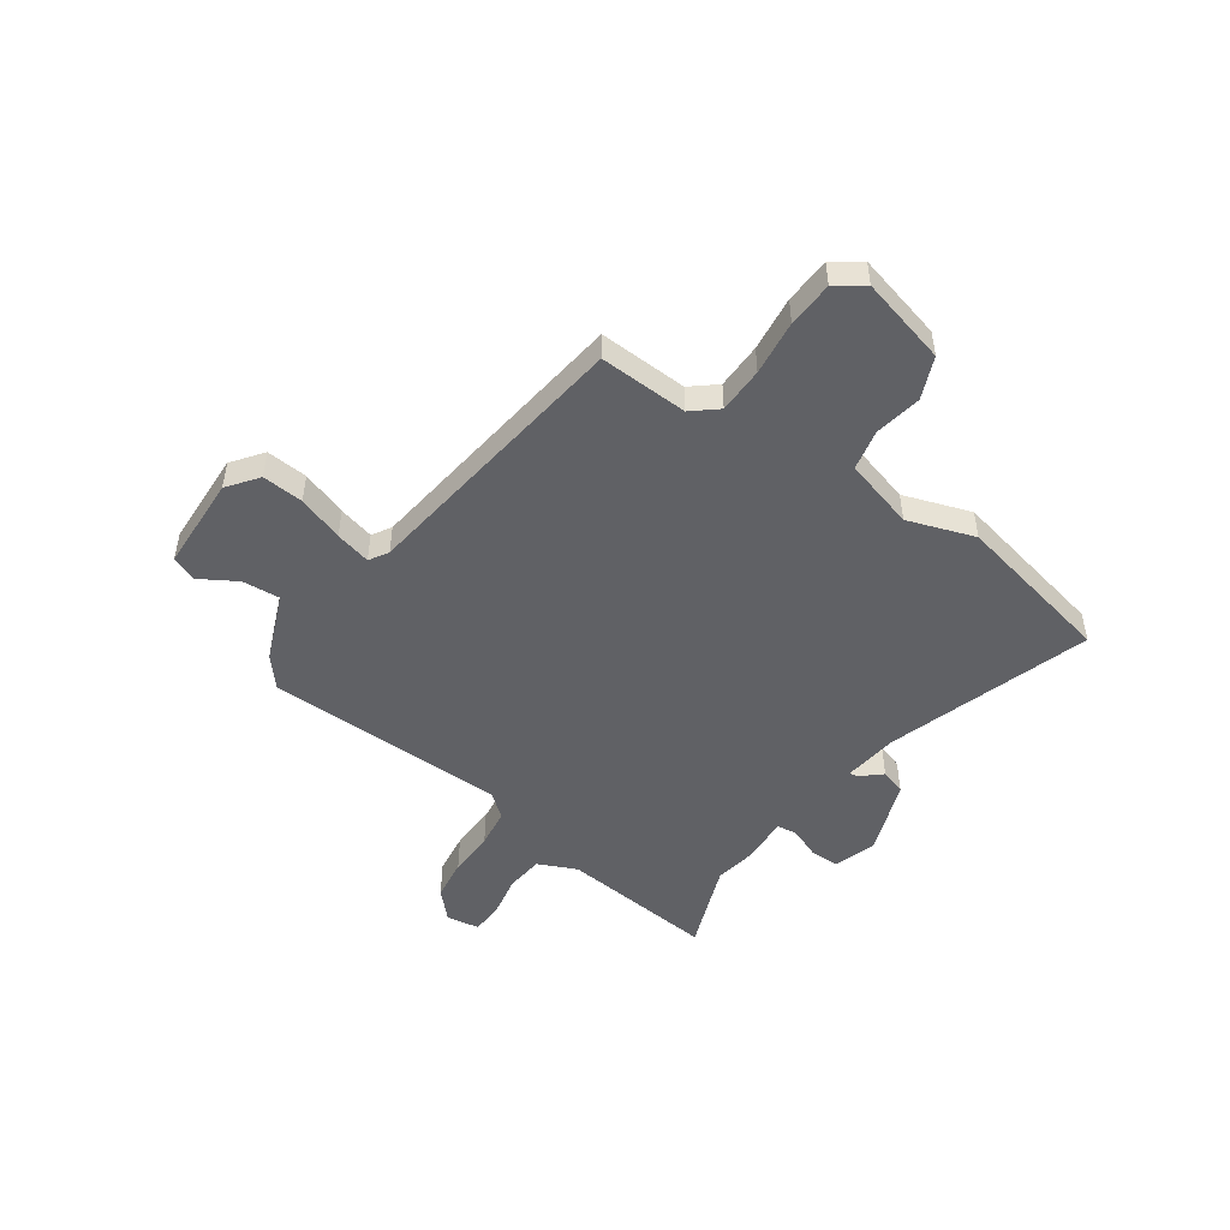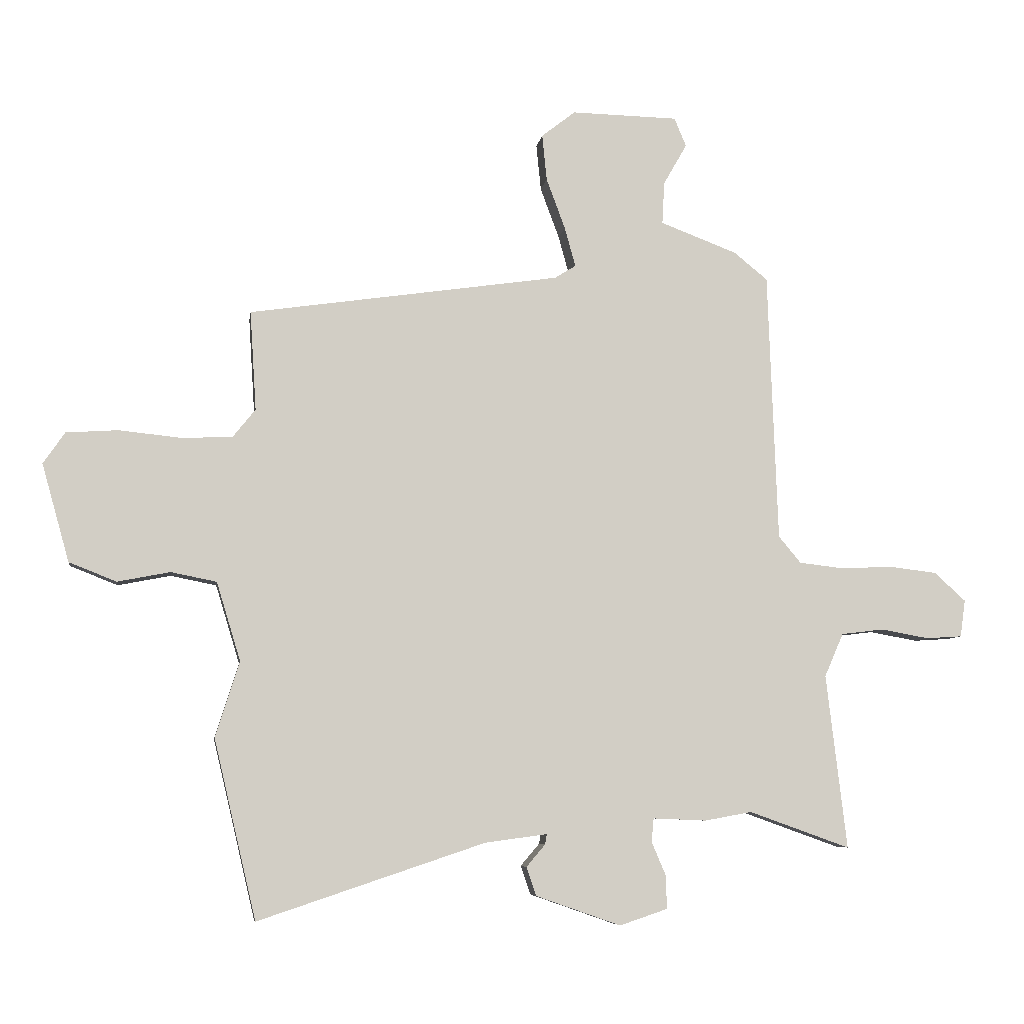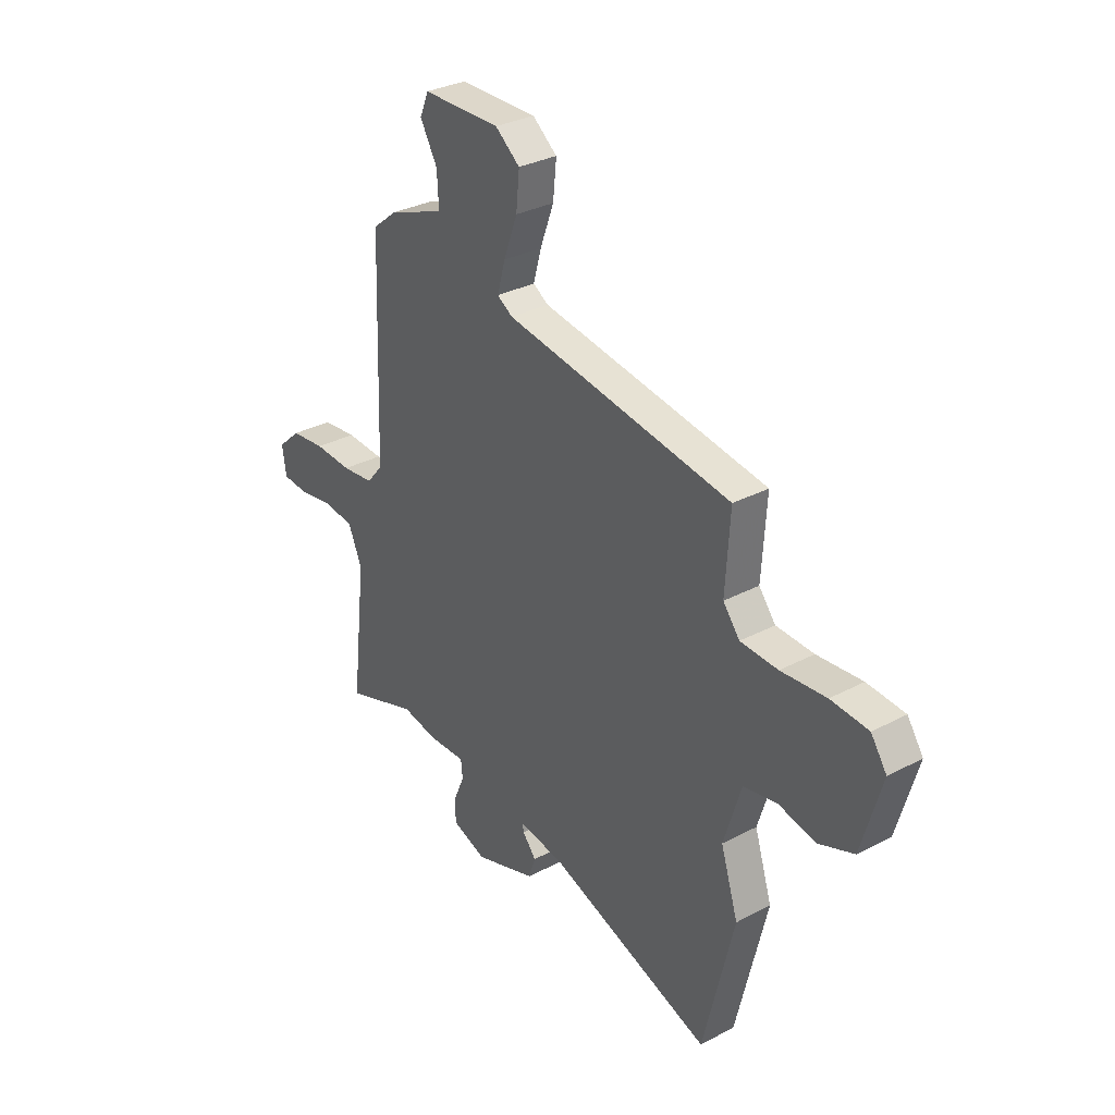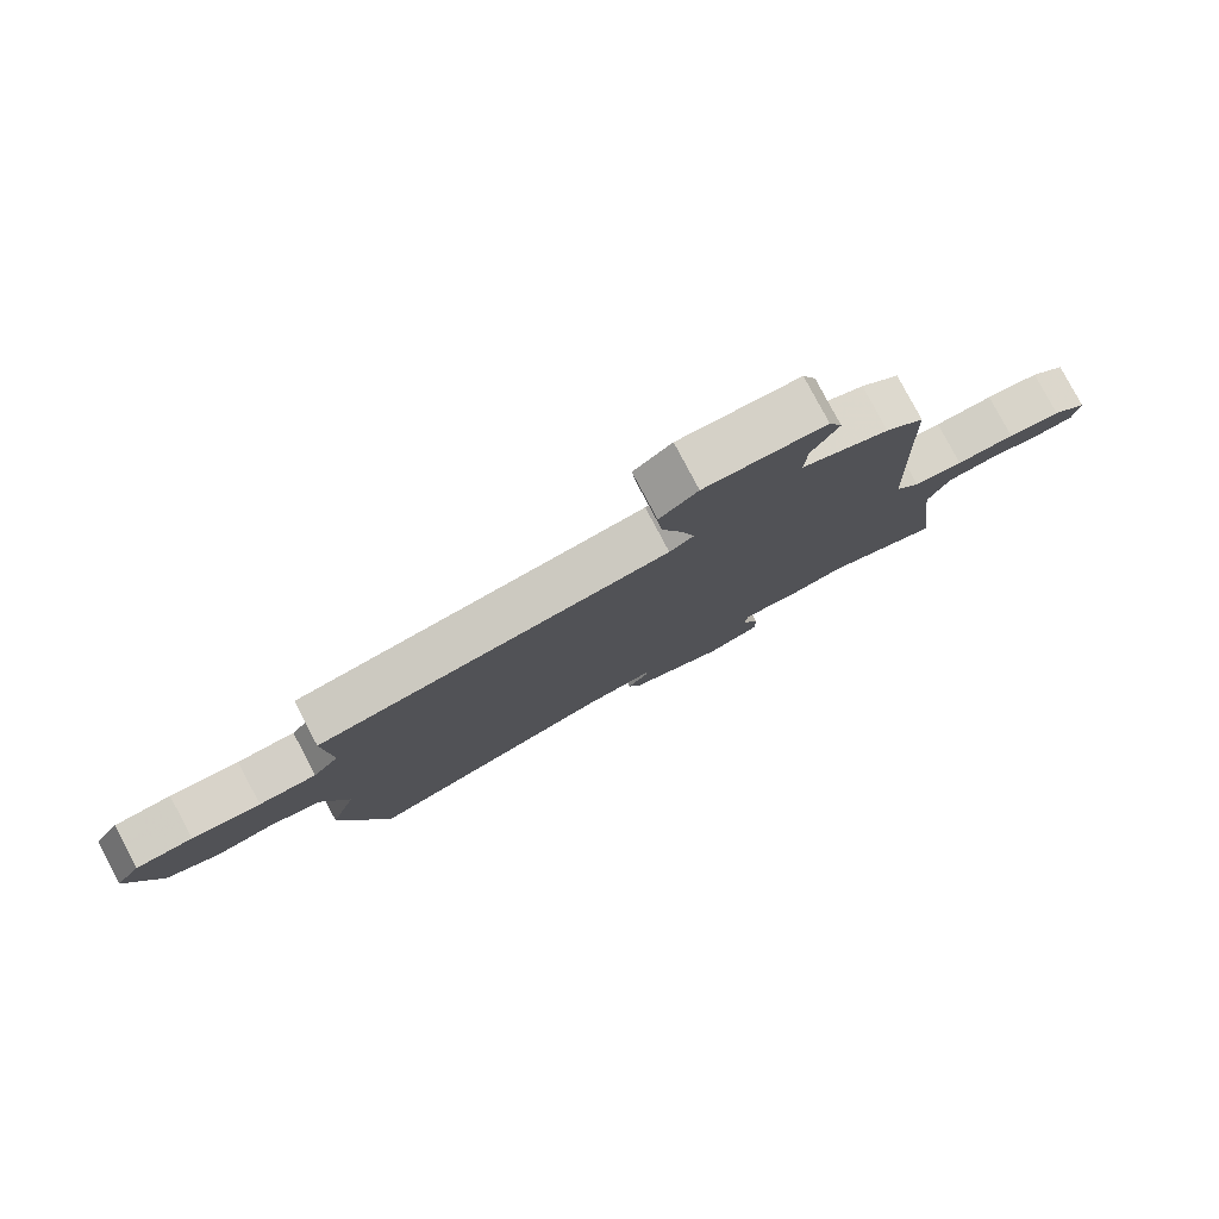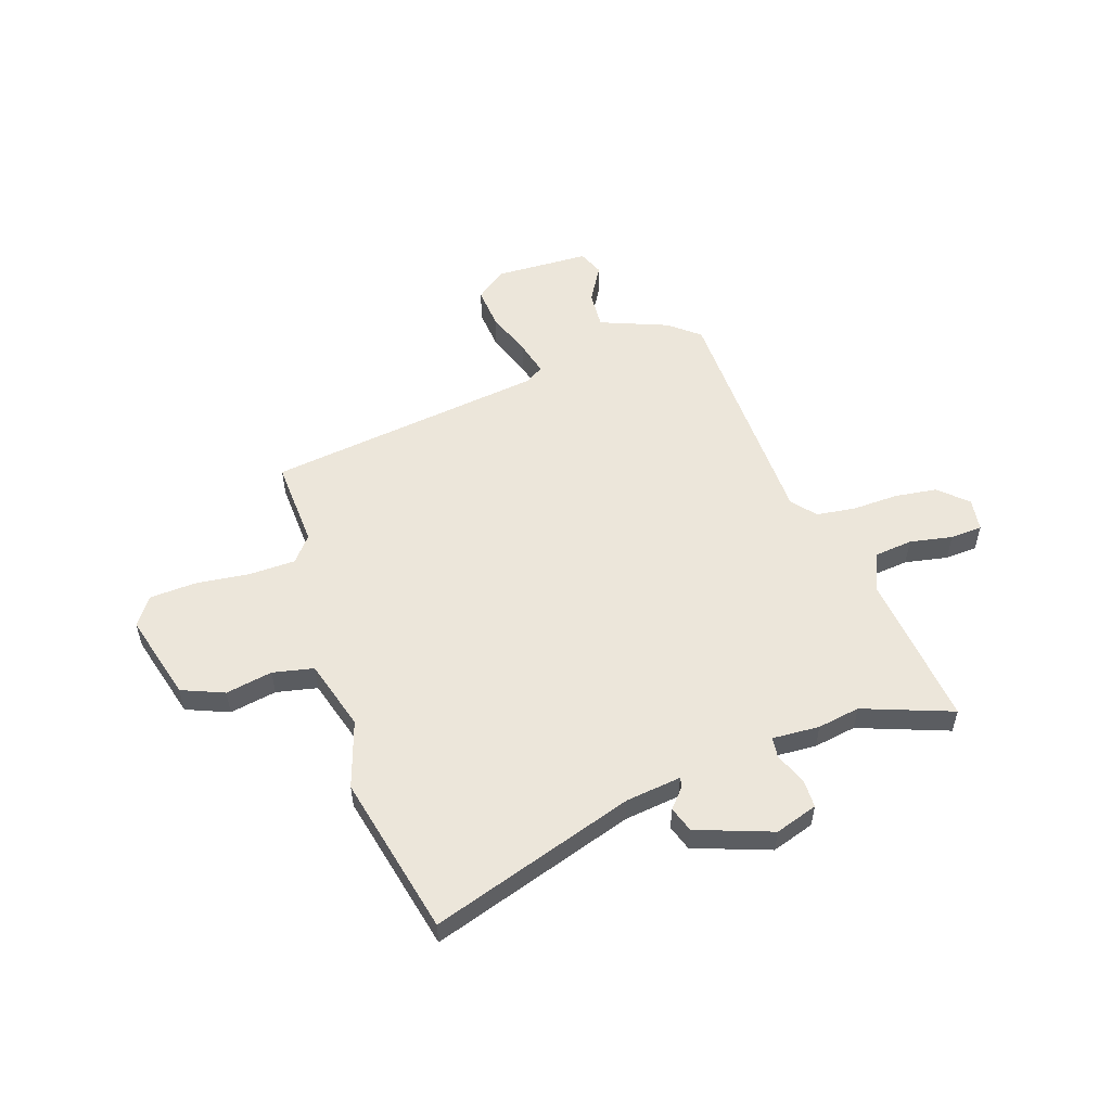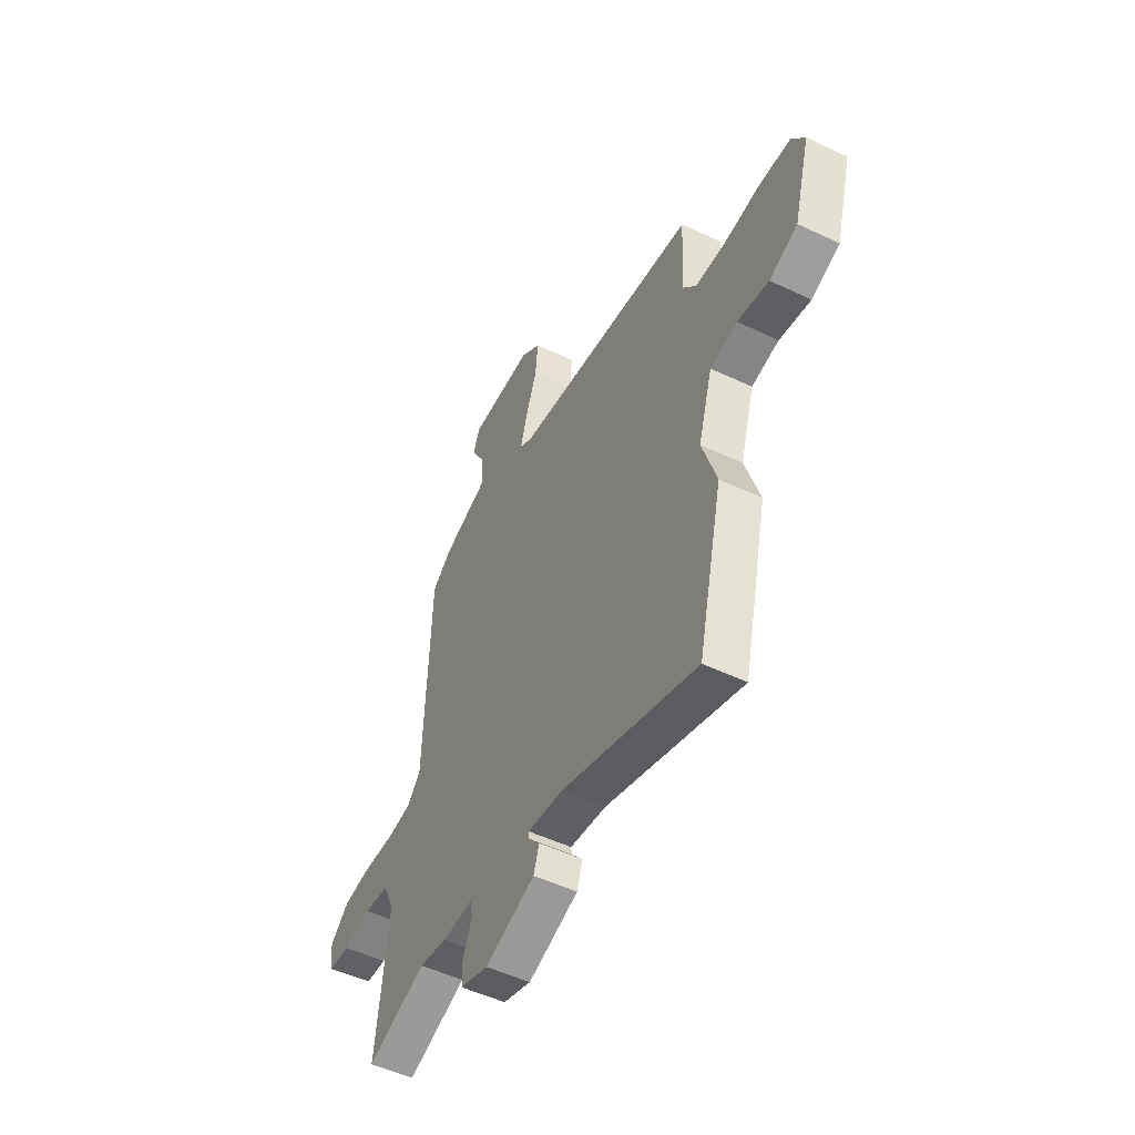
<metadata>
{"format":"obj","ext":"obj","renderer":"f3d","projection":"perspective","resolution":1024,"background":"white","views":[{"elev":-49.0,"azim":56.1,"up":"+Y"},{"elev":-6.9,"azim":171.9,"up":"+Z"},{"elev":32.1,"azim":53.5,"up":"+Z"},{"elev":79.8,"azim":152.1,"up":"+Z"},{"elev":54.3,"azim":162.2,"up":"+Y"},{"elev":-51.3,"azim":62.7,"up":"+Z"}]}
</metadata>
<code>
v 0.538 0.07 -0.339
v 0.464 0.07 -0.653
v 0.067 0.07 -0.52
v -0.042 0.07 -0.505
v -0.039 0.07 -0.523
v -0.006 0.07 -0.562
v -0.023 0.07 -0.612
v -0.172 0.07 -0.664
v -0.255 0.07 -0.636
v -0.255 0.07 -0.58
v -0.229 0.07 -0.519
v -0.233 0.07 -0.478
v -0.326 0.07 -0.482
v -0.409 0.07 -0.467
v -0.585 0.07 -0.53
v -0.549 0.07 -0.225
v -0.582 0.07 -0.149
v -0.656 0.07 -0.14
v -0.74 0.07 -0.155
v -0.803 0.07 -0.151
v -0.812 0.07 -0.086
v -0.757 0.07 -0.036
v -0.674 0.07 -0.026
v -0.583 0.07 -0.03
v -0.506 0.07 -0.021
v -0.467 0.07 0.026
v -0.45 0.07 0.498
v -0.391 0.07 0.546
v -0.257 0.07 0.597
v -0.261 0.07 0.671
v -0.302 0.07 0.743
v -0.281 0.07 0.793
v -0.095 0.07 0.797
v -0.036 0.07 0.751
v -0.044 0.07 0.67
v -0.077 0.07 0.581
v -0.096 0.07 0.512
v -0.059 0.07 0.489
v 0.486 0.07 0.41
v 0.475 0.07 0.236
v 0.515 0.07 0.186
v 0.605 0.07 0.183
v 0.713 0.07 0.194
v 0.803 0.07 0.188
v 0.841 0.07 0.133
v 0.793 0.07 -0.038
v 0.71 0.07 -0.071
v 0.618 0.07 -0.053
v 0.538 0.07 -0.069
v 0.496 0.07 -0.207
v 0.538 0 -0.339
v 0.464 0 -0.653
v 0.067 0 -0.52
v -0.042 0 -0.505
v -0.039 0 -0.523
v -0.006 0 -0.562
v -0.023 0 -0.612
v -0.172 0 -0.664
v -0.255 0 -0.636
v -0.255 0 -0.58
v -0.229 0 -0.519
v -0.233 0 -0.478
v -0.326 0 -0.482
v -0.409 0 -0.467
v -0.585 0 -0.53
v -0.549 0 -0.225
v -0.582 0 -0.149
v -0.656 0 -0.14
v -0.74 0 -0.155
v -0.803 0 -0.151
v -0.812 0 -0.086
v -0.757 0 -0.036
v -0.674 0 -0.026
v -0.583 0 -0.03
v -0.506 0 -0.021
v -0.467 0 0.026
v -0.45 0 0.498
v -0.391 0 0.546
v -0.257 0 0.597
v -0.261 0 0.671
v -0.302 0 0.743
v -0.281 0 0.793
v -0.095 0 0.797
v -0.036 0 0.751
v -0.044 0 0.67
v -0.077 0 0.581
v -0.096 0 0.512
v -0.059 0 0.489
v 0.486 0 0.41
v 0.475 0 0.236
v 0.515 0 0.186
v 0.605 0 0.183
v 0.713 0 0.194
v 0.803 0 0.188
v 0.841 0 0.133
v 0.793 0 -0.038
v 0.71 0 -0.071
v 0.618 0 -0.053
v 0.538 0 -0.069
v 0.496 0 -0.207
f 45 46 47 48
f 45 48 49
f 42 43 44 45
f 41 42 45 49
f 40 41 49 50
f 38 39 40
f 33 34 35 36
f 33 36 37
f 30 31 32 33
f 29 30 33 37
f 26 27 28 29
f 26 29 37 38
f 21 22 23 24
f 21 24 25
f 18 19 20 21
f 17 18 21 25
f 16 17 25 26
f 14 15 16 26
f 12 13 14 26
f 8 9 10 11
f 8 11 12
f 5 6 7 8
f 4 5 8 12
f 3 4 12 26
f 50 1 2 3
f 38 40 50
f 3 26 38 50
f 98 97 96 95
f 99 98 95
f 95 94 93 92
f 99 95 92 91
f 100 99 91 90
f 90 89 88
f 86 85 84 83
f 87 86 83
f 83 82 81 80
f 87 83 80 79
f 79 78 77 76
f 88 87 79 76
f 74 73 72 71
f 75 74 71
f 71 70 69 68
f 75 71 68 67
f 76 75 67 66
f 76 66 65 64
f 76 64 63 62
f 61 60 59 58
f 62 61 58
f 58 57 56 55
f 62 58 55 54
f 76 62 54 53
f 53 52 51 100
f 100 90 88
f 100 88 76 53
f 1 51 52 2
f 2 52 53 3
f 3 53 54 4
f 4 54 55 5
f 5 55 56 6
f 6 56 57 7
f 7 57 58 8
f 8 58 59 9
f 9 59 60 10
f 10 60 61 11
f 11 61 62 12
f 12 62 63 13
f 13 63 64 14
f 14 64 65 15
f 15 65 66 16
f 16 66 67 17
f 17 67 68 18
f 18 68 69 19
f 19 69 70 20
f 20 70 71 21
f 21 71 72 22
f 22 72 73 23
f 23 73 74 24
f 24 74 75 25
f 25 75 76 26
f 26 76 77 27
f 27 77 78 28
f 28 78 79 29
f 29 79 80 30
f 30 80 81 31
f 31 81 82 32
f 32 82 83 33
f 33 83 84 34
f 34 84 85 35
f 35 85 86 36
f 36 86 87 37
f 37 87 88 38
f 38 88 89 39
f 39 89 90 40
f 40 90 91 41
f 41 91 92 42
f 42 92 93 43
f 43 93 94 44
f 44 94 95 45
f 45 95 96 46
f 46 96 97 47
f 47 97 98 48
f 48 98 99 49
f 49 99 100 50
f 50 100 51 1

</code>
